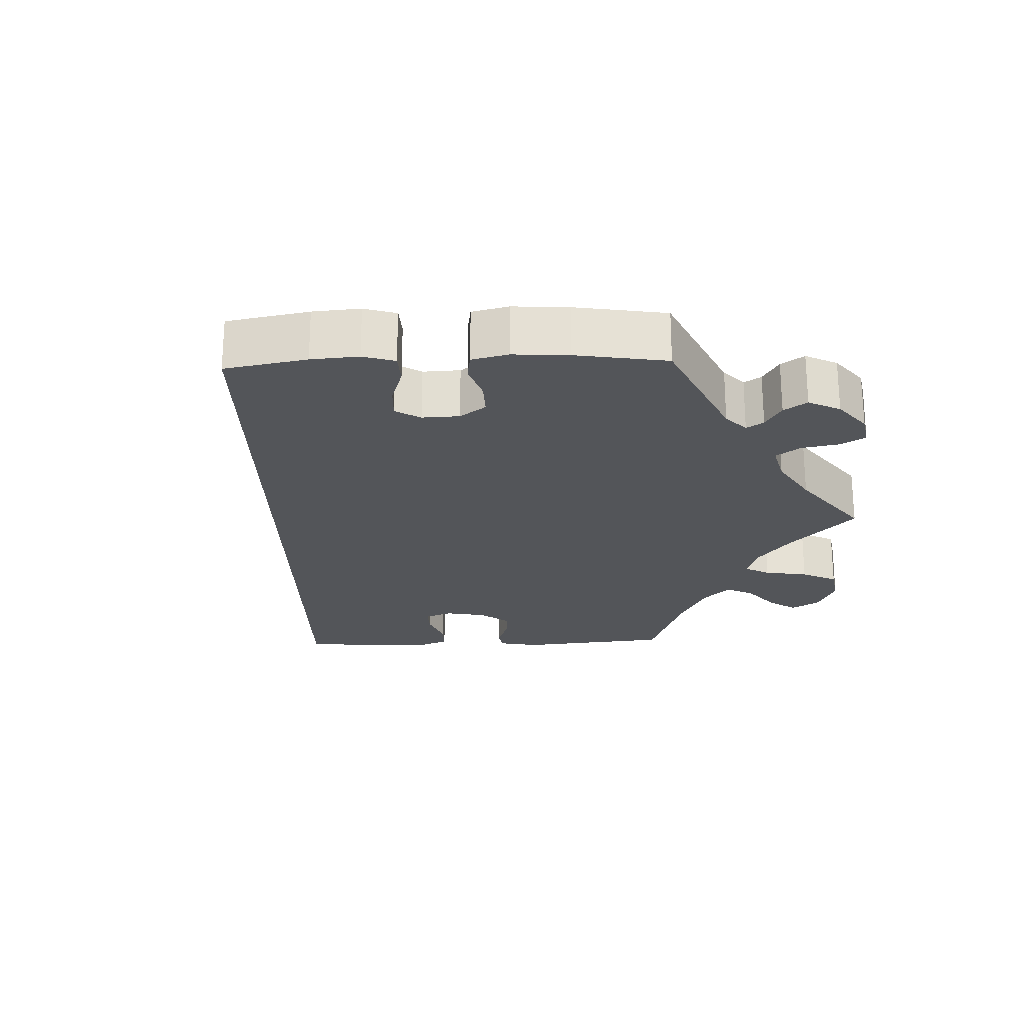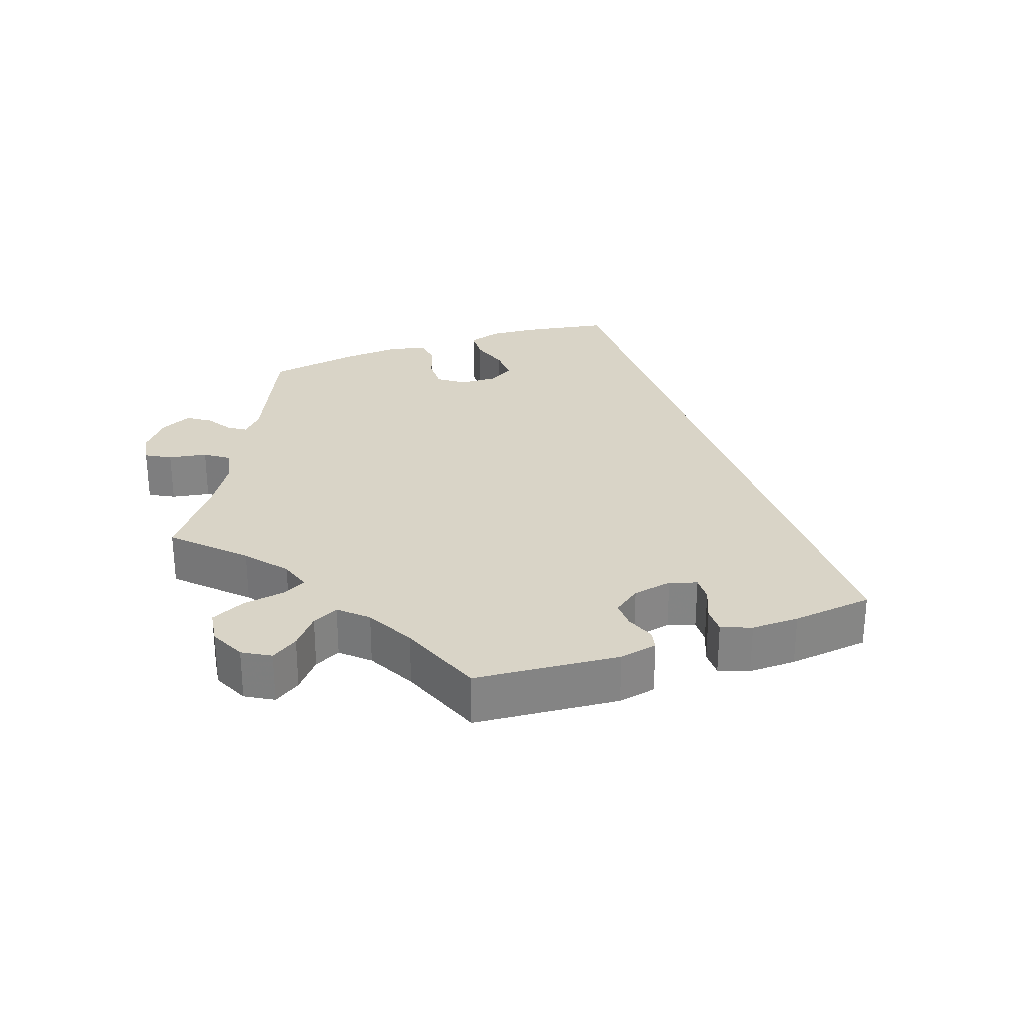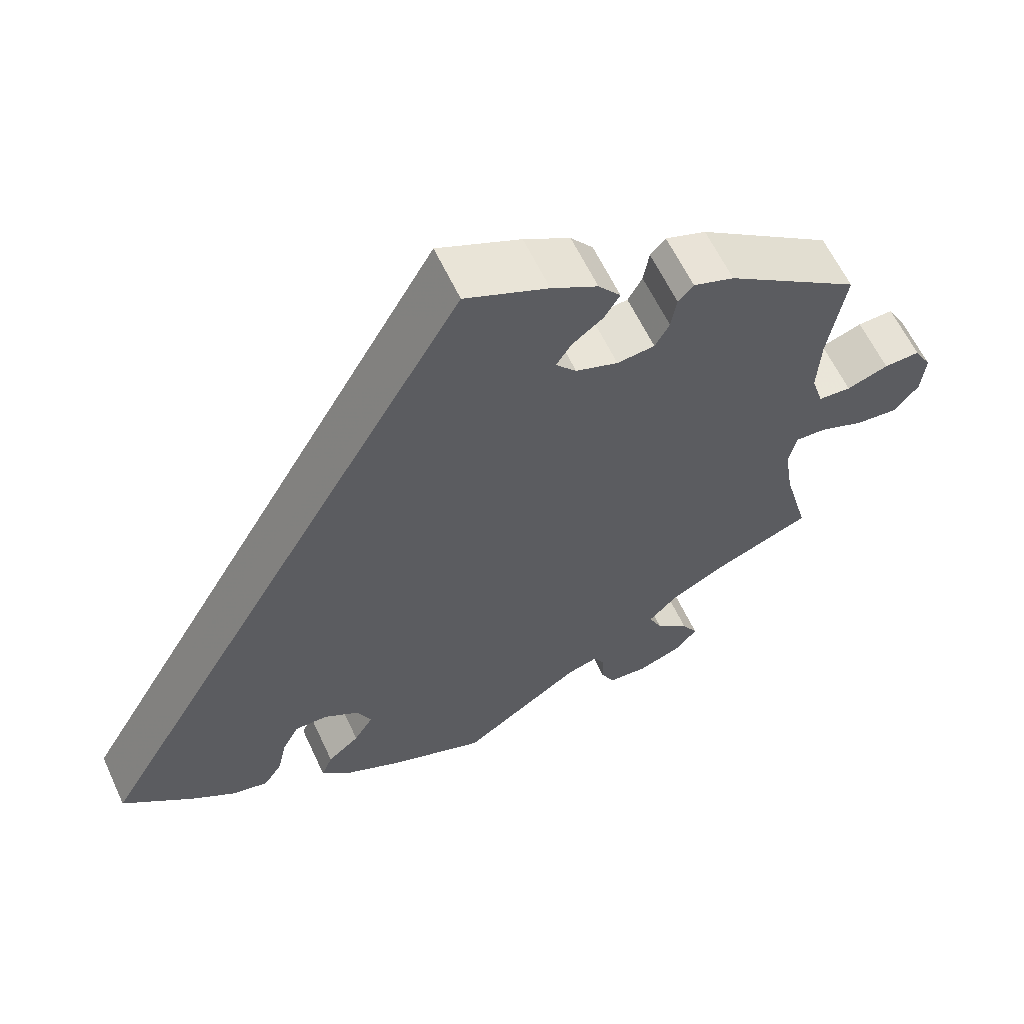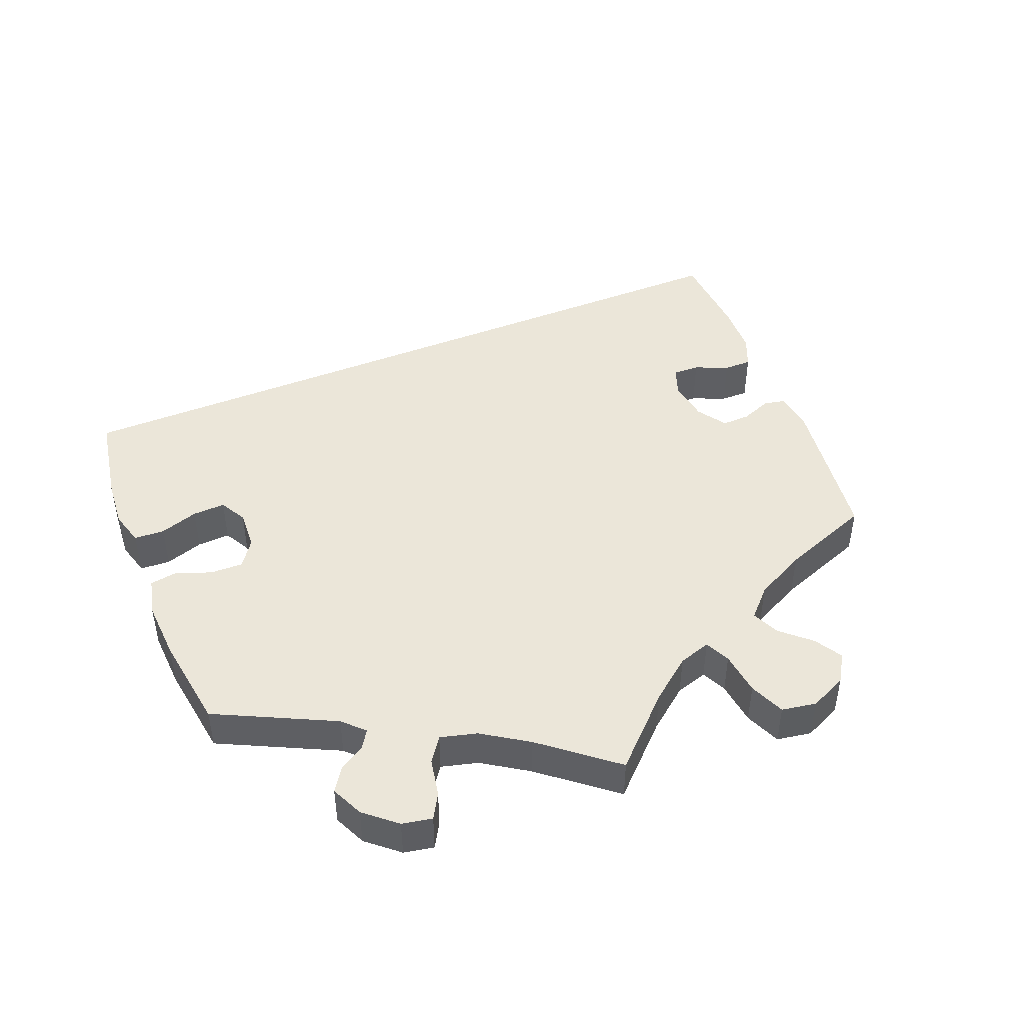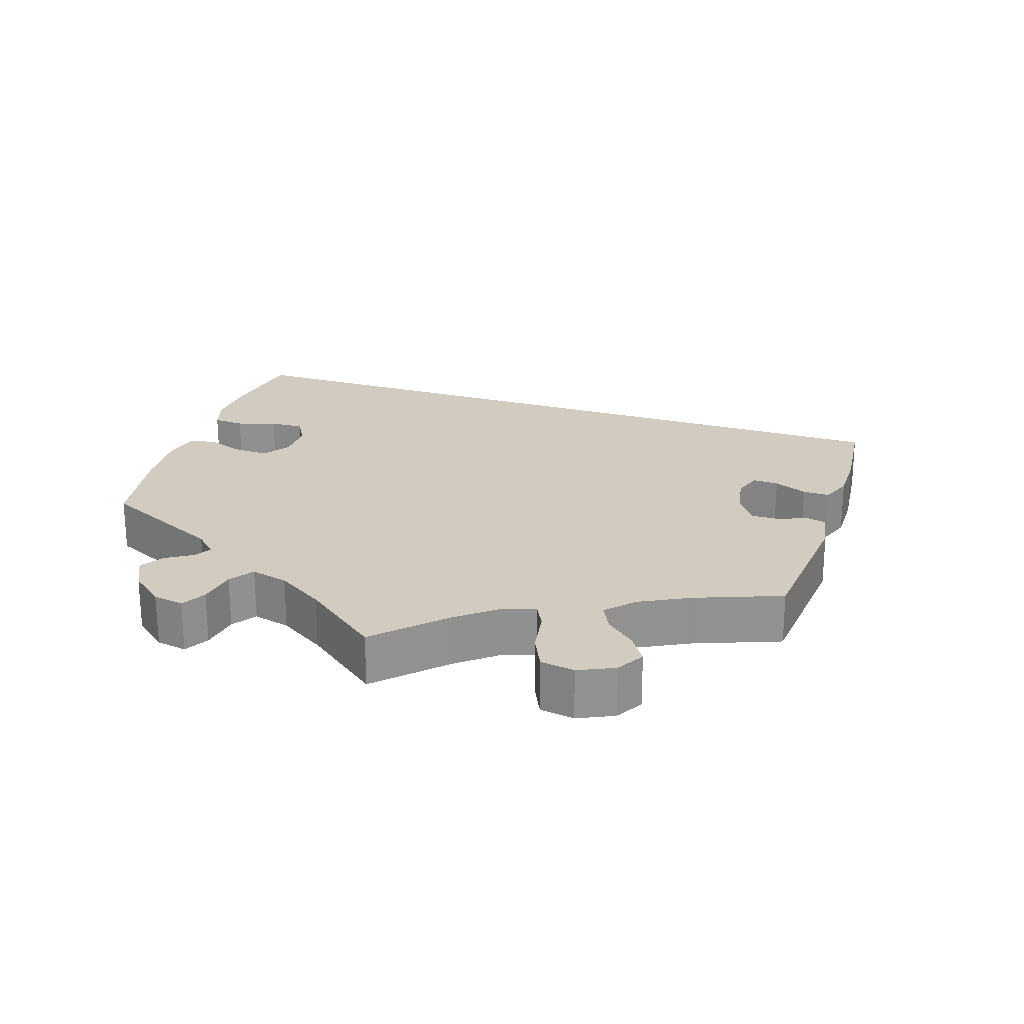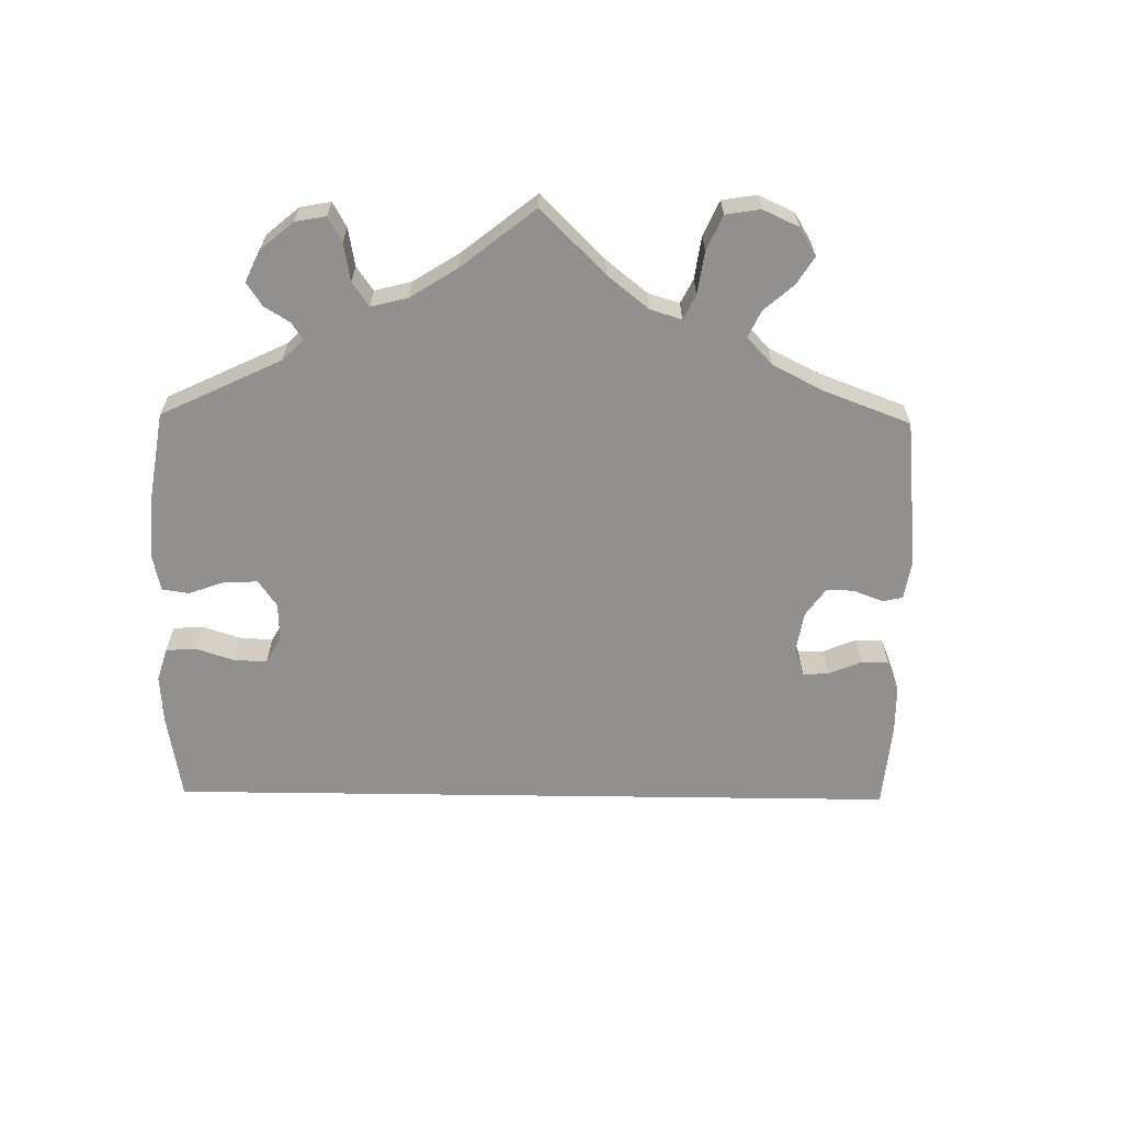
<metadata>
{"format":"obj","ext":"obj","renderer":"f3d","projection":"perspective","resolution":1024,"background":"white","views":[{"elev":-24.3,"azim":152.0,"up":"+Y"},{"elev":28.8,"azim":-49.9,"up":"+Y"},{"elev":61.3,"azim":155.0,"up":"+Z"},{"elev":48.2,"azim":-141.5,"up":"+Y"},{"elev":24.2,"azim":-102.1,"up":"+Y"},{"elev":-65.7,"azim":-120.8,"up":"+Y"}]}
</metadata>
<code>
v -0.469 0.07 -0.167
v -0.458 0.07 -0.095
v -0.468 0.07 -0.05
v -0.506 0.07 -0.052
v -0.562 0.07 -0.074
v -0.615 0.07 -0.079
v -0.646 0.07 -0.041
v -0.651 0.07 0.014
v -0.629 0.07 0.053
v -0.584 0.07 0.051
v -0.532 0.07 0.033
v -0.491 0.07 0.036
v -0.476 0.07 0.085
v -0.48 0.07 0.162
v -0.501 0.07 0.289
v -0.334 0.07 0.407
v -0.283 0.07 0.425
v -0.264 0.07 0.404
v -0.257 0.07 0.361
v -0.239 0.07 0.328
v -0.192 0.07 0.323
v -0.139 0.07 0.342
v -0.113 0.07 0.372
v -0.132 0.07 0.402
v -0.171 0.07 0.432
v -0.19 0.07 0.464
v -0.162 0.07 0.499
v -0.104 0.07 0.532
v 0 0.07 0.578
v 0.501 0.07 -0.288
v 0.412 0.07 -0.364
v 0.357 0.07 -0.402
v 0.311 0.07 -0.413
v 0.288 0.07 -0.378
v 0.276 0.07 -0.324
v 0.255 0.07 -0.284
v 0.214 0.07 -0.284
v 0.17 0.07 -0.312
v 0.152 0.07 -0.352
v 0.176 0.07 -0.391
v 0.216 0.07 -0.425
v 0.23 0.07 -0.46
v 0.192 0.07 -0.496
v 0.122 0.07 -0.531
v 0.001 0.07 -0.578
v -0.15 0.07 -0.474
v -0.189 0.07 -0.463
v -0.202 0.07 -0.488
v -0.203 0.07 -0.53
v -0.22 0.07 -0.565
v -0.269 0.07 -0.569
v -0.324 0.07 -0.549
v -0.352 0.07 -0.516
v -0.332 0.07 -0.482
v -0.291 0.07 -0.447
v -0.274 0.07 -0.41
v -0.311 0.07 -0.372
v -0.378 0.07 -0.337
v -0.501 0.07 -0.288
v -0.469 0 -0.167
v -0.458 0 -0.095
v -0.468 0 -0.05
v -0.506 0 -0.052
v -0.562 0 -0.074
v -0.615 0 -0.079
v -0.646 0 -0.041
v -0.651 0 0.014
v -0.629 0 0.053
v -0.584 0 0.051
v -0.532 0 0.033
v -0.491 0 0.036
v -0.476 0 0.085
v -0.48 0 0.162
v -0.501 0 0.289
v -0.334 0 0.407
v -0.283 0 0.425
v -0.264 0 0.404
v -0.257 0 0.361
v -0.239 0 0.328
v -0.192 0 0.323
v -0.139 0 0.342
v -0.113 0 0.372
v -0.132 0 0.402
v -0.171 0 0.432
v -0.19 0 0.464
v -0.162 0 0.499
v -0.104 0 0.532
v 0 0 0.578
v 0.501 0 -0.288
v 0.412 0 -0.364
v 0.357 0 -0.402
v 0.311 0 -0.413
v 0.288 0 -0.378
v 0.276 0 -0.324
v 0.255 0 -0.284
v 0.214 0 -0.284
v 0.17 0 -0.312
v 0.152 0 -0.352
v 0.176 0 -0.391
v 0.216 0 -0.425
v 0.23 0 -0.46
v 0.192 0 -0.496
v 0.122 0 -0.531
v 0.001 0 -0.578
v -0.15 0 -0.474
v -0.189 0 -0.463
v -0.202 0 -0.488
v -0.203 0 -0.53
v -0.22 0 -0.565
v -0.269 0 -0.569
v -0.324 0 -0.549
v -0.352 0 -0.516
v -0.332 0 -0.482
v -0.291 0 -0.447
v -0.274 0 -0.41
v -0.311 0 -0.372
v -0.378 0 -0.337
v -0.501 0 -0.288
f 58 59 1
f 57 58 1 2
f 56 57 2 3
f 52 53 54 55
f 52 55 56
f 51 52 56
f 48 49 50 51
f 47 48 51 56
f 46 47 56 3
f 44 45 46 3
f 40 41 42 43
f 39 40 43 44
f 32 33 34 35
f 32 35 36
f 31 32 36
f 30 31 36
f 29 30 36
f 28 29 36 37
f 24 25 26 27
f 23 24 27 28
f 16 17 18 19
f 14 15 16 19
f 13 14 19 20
f 12 13 20 21
f 8 9 10 11
f 8 11 12
f 7 8 12
f 4 5 6 7
f 3 4 7 12
f 39 44 3 12
f 23 28 37 38
f 22 23 38 39
f 12 21 22 39
f 60 118 117
f 61 60 117 116
f 62 61 116 115
f 114 113 112 111
f 115 114 111
f 115 111 110
f 110 109 108 107
f 115 110 107 106
f 62 115 106 105
f 62 105 104 103
f 102 101 100 99
f 103 102 99 98
f 94 93 92 91
f 95 94 91
f 95 91 90
f 95 90 89
f 95 89 88
f 96 95 88 87
f 86 85 84 83
f 87 86 83 82
f 78 77 76 75
f 78 75 74 73
f 79 78 73 72
f 80 79 72 71
f 70 69 68 67
f 71 70 67
f 71 67 66
f 66 65 64 63
f 71 66 63 62
f 71 62 103 98
f 97 96 87 82
f 98 97 82 81
f 98 81 80 71
f 1 60 61 2
f 2 61 62 3
f 3 62 63 4
f 4 63 64 5
f 5 64 65 6
f 6 65 66 7
f 7 66 67 8
f 8 67 68 9
f 9 68 69 10
f 10 69 70 11
f 11 70 71 12
f 12 71 72 13
f 13 72 73 14
f 14 73 74 15
f 15 74 75 16
f 16 75 76 17
f 17 76 77 18
f 18 77 78 19
f 19 78 79 20
f 20 79 80 21
f 21 80 81 22
f 22 81 82 23
f 23 82 83 24
f 24 83 84 25
f 25 84 85 26
f 26 85 86 27
f 27 86 87 28
f 28 87 88 29
f 29 88 89 30
f 30 89 90 31
f 31 90 91 32
f 32 91 92 33
f 33 92 93 34
f 34 93 94 35
f 35 94 95 36
f 36 95 96 37
f 37 96 97 38
f 38 97 98 39
f 39 98 99 40
f 40 99 100 41
f 41 100 101 42
f 42 101 102 43
f 43 102 103 44
f 44 103 104 45
f 45 104 105 46
f 46 105 106 47
f 47 106 107 48
f 48 107 108 49
f 49 108 109 50
f 50 109 110 51
f 51 110 111 52
f 52 111 112 53
f 53 112 113 54
f 54 113 114 55
f 55 114 115 56
f 56 115 116 57
f 57 116 117 58
f 58 117 118 59
f 59 118 60 1

</code>
